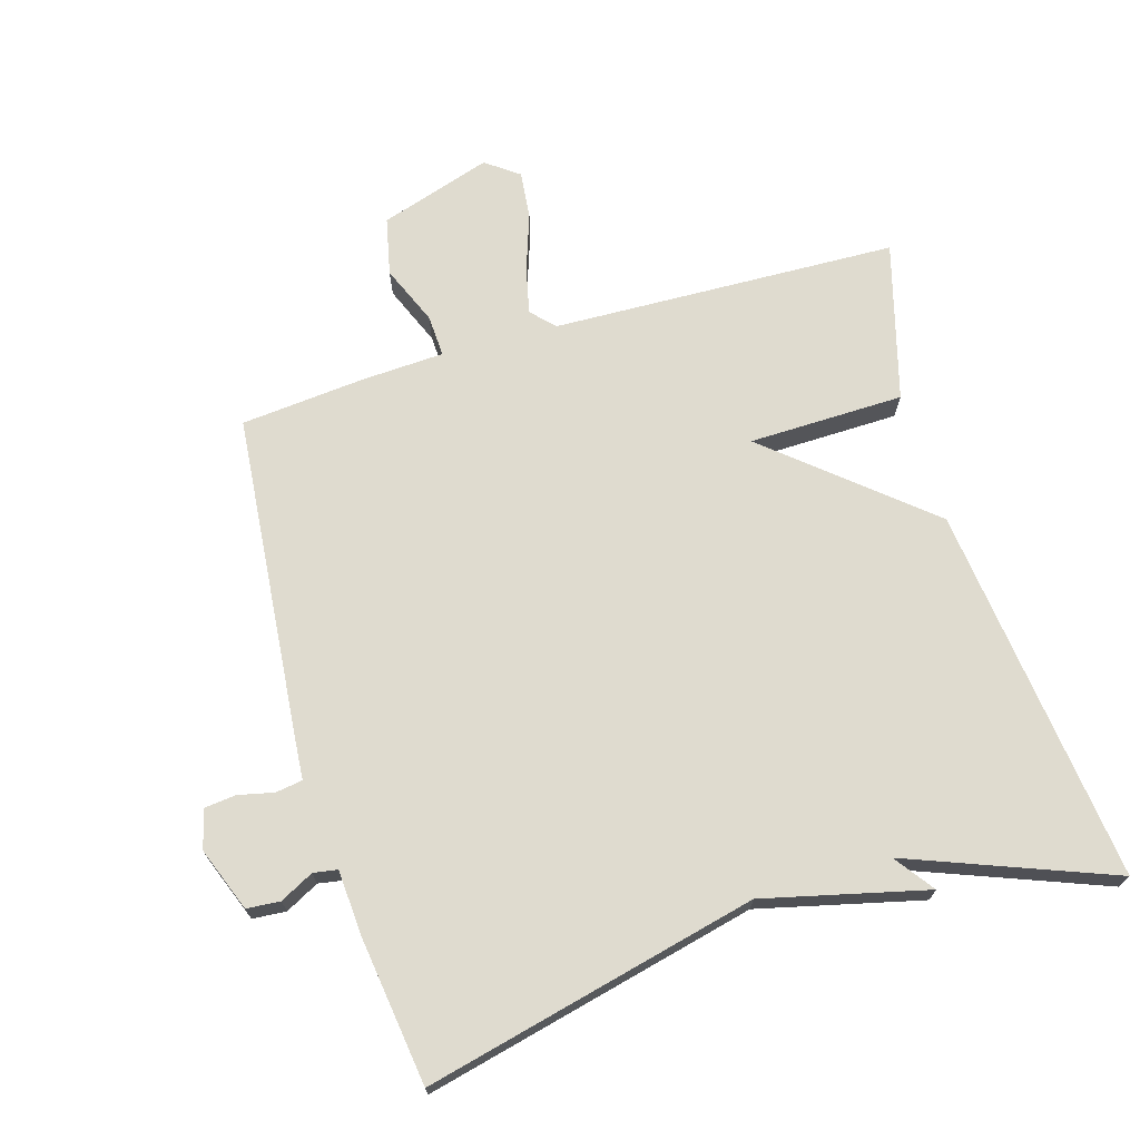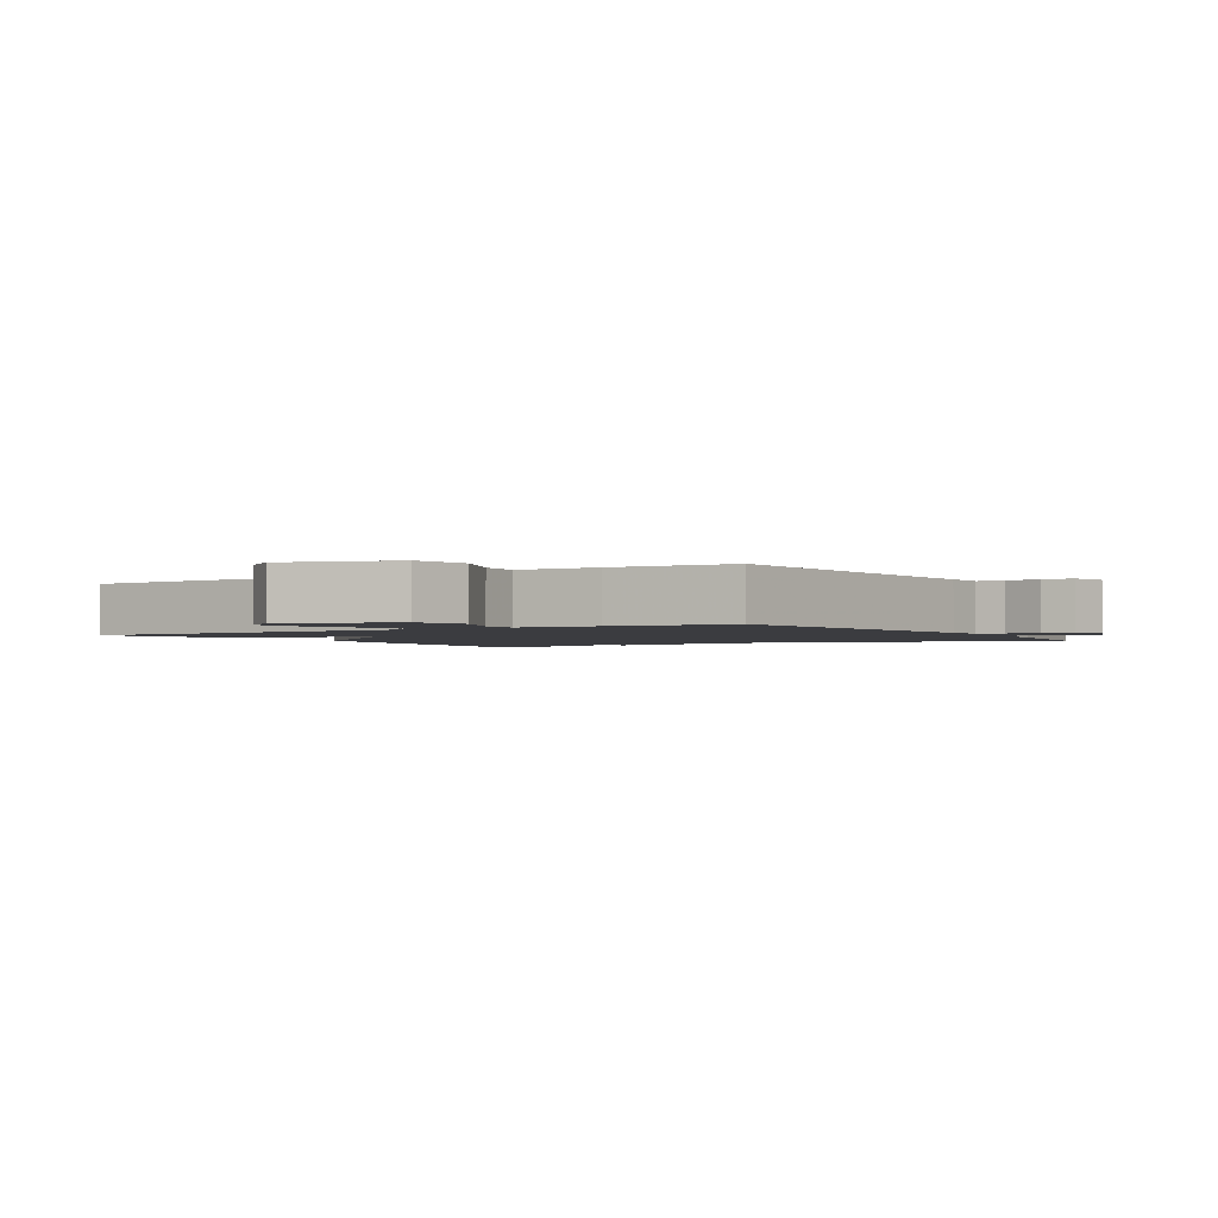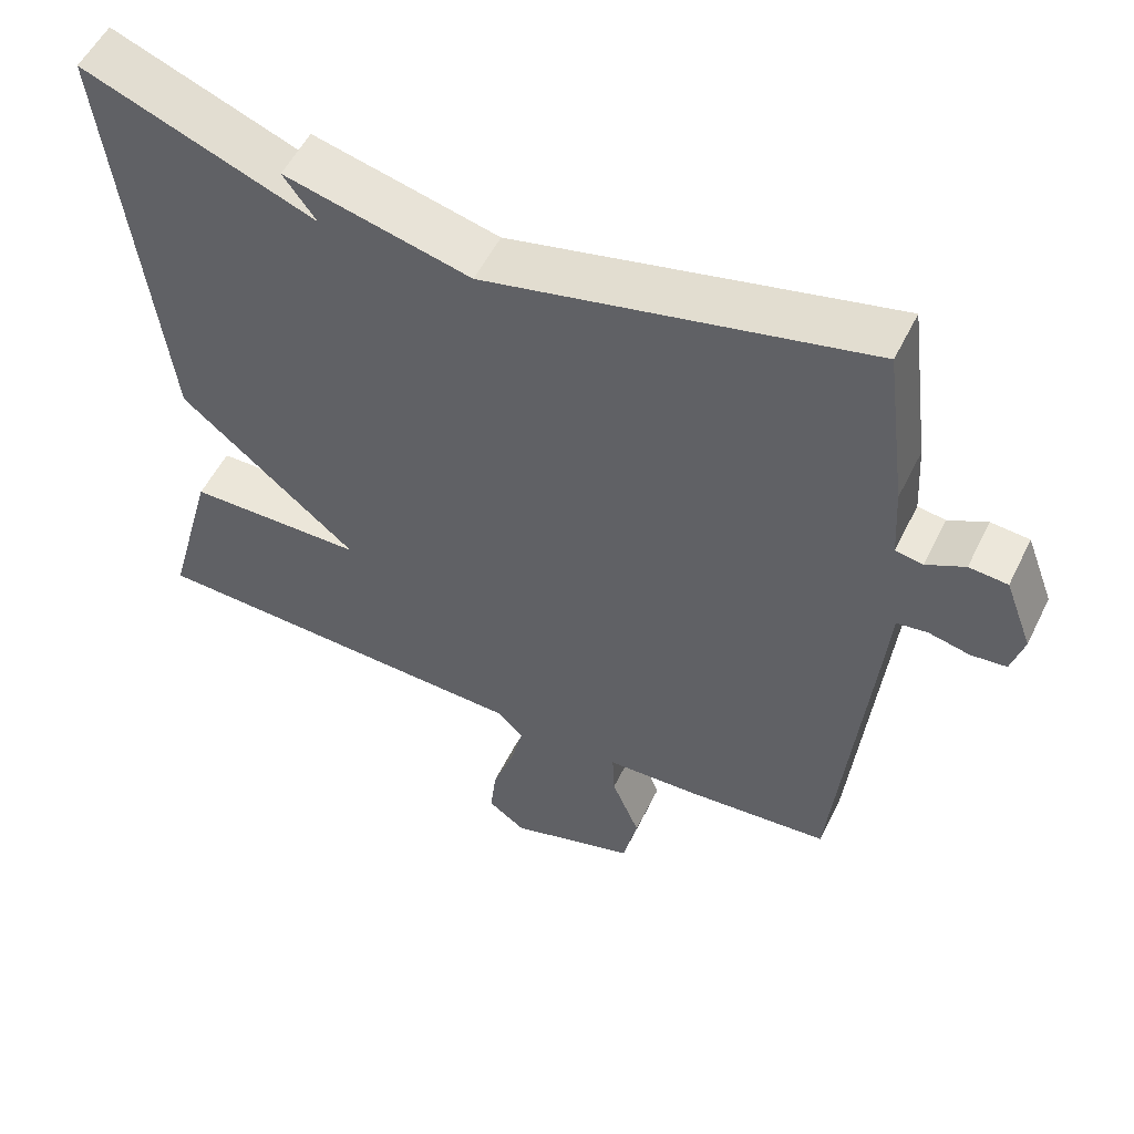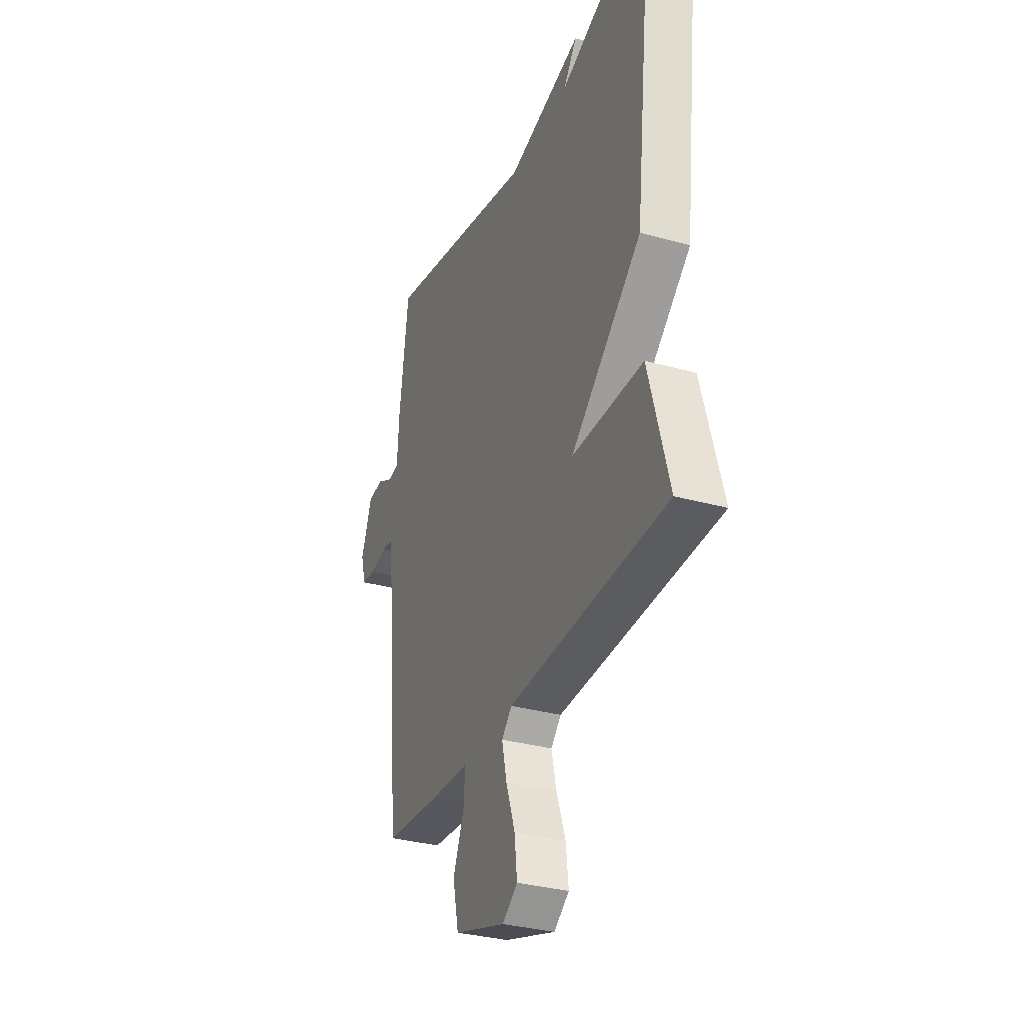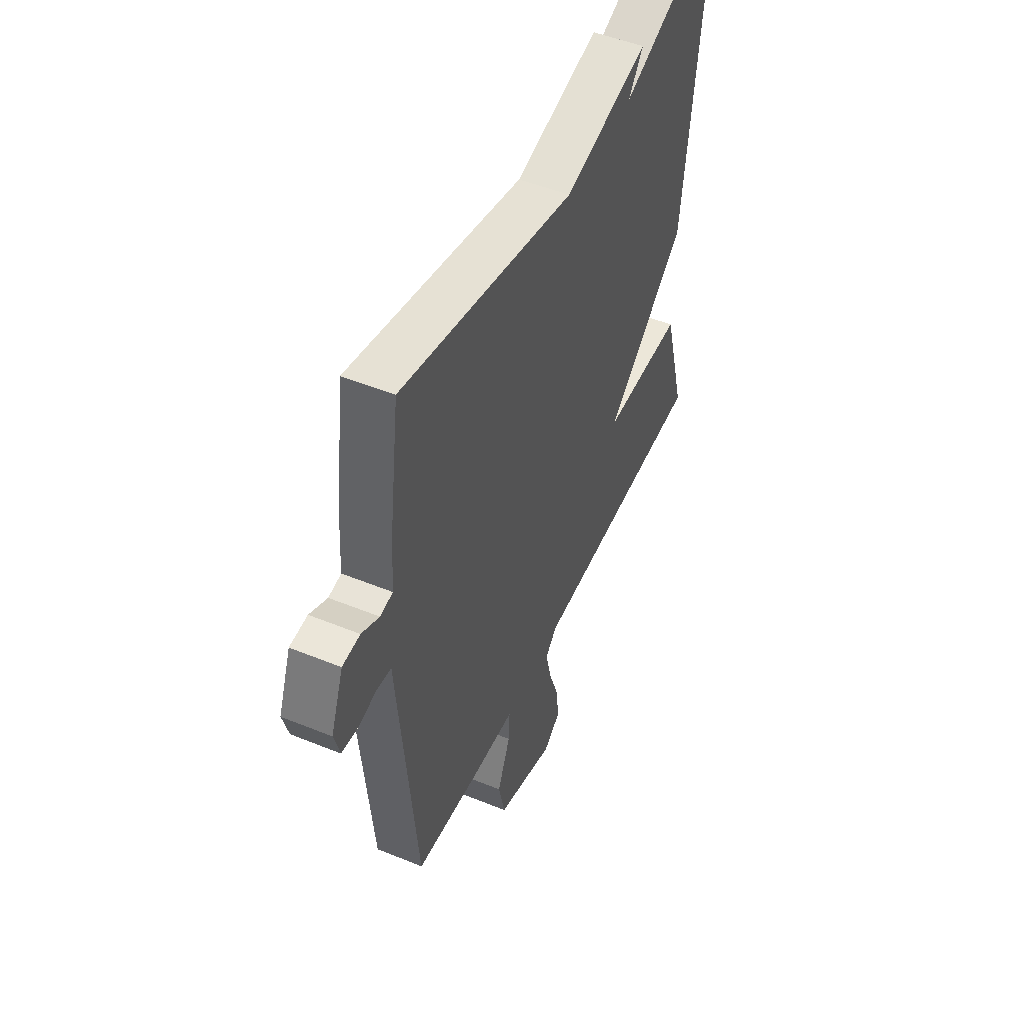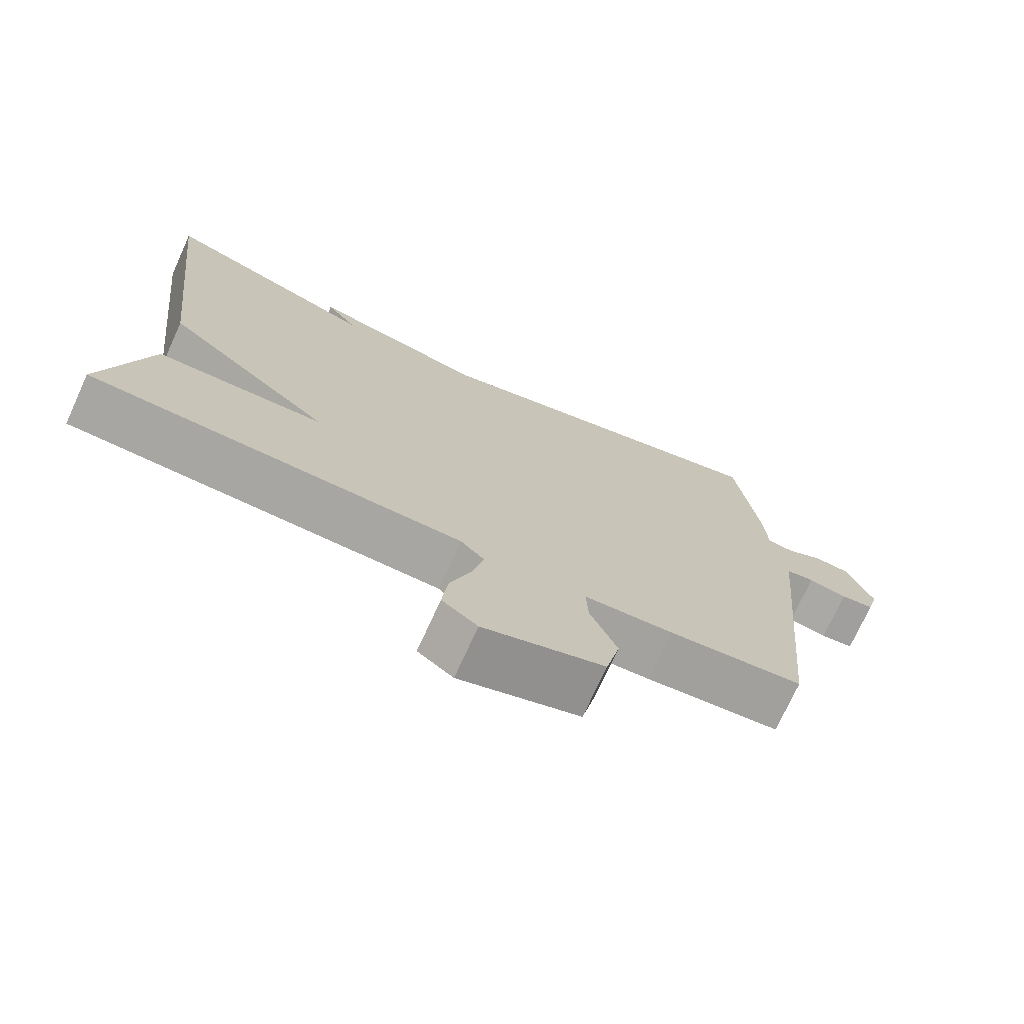
<metadata>
{"format":"obj","ext":"obj","renderer":"f3d","projection":"perspective","resolution":1024,"background":"white","views":[{"elev":70.5,"azim":-16.6,"up":"+Y"},{"elev":-2.0,"azim":-148.5,"up":"+Y"},{"elev":54.3,"azim":-154.1,"up":"+Z"},{"elev":-32.4,"azim":68.8,"up":"+Z"},{"elev":50.2,"azim":-65.9,"up":"+Z"},{"elev":-73.5,"azim":155.5,"up":"+Z"}]}
</metadata>
<code>
v 0.5 0.07 -0.5
v -0.016 0.07 -0.518
v -0.049 0.07 -0.552
v -0.033 0.07 -0.622
v -0.004 0.07 -0.705
v 0.004 0.07 -0.777
v -0.045 0.07 -0.813
v -0.212 0.07 -0.76
v -0.231 0.07 -0.674
v -0.194 0.07 -0.585
v -0.191 0.07 -0.523
v -0.314 0.07 -0.517
v -0.5 0.07 -0.5
v -0.546 0.07 -0.015
v -0.551 0.07 0.046
v -0.591 0.07 0.052
v -0.645 0.07 0.04
v -0.691 0.07 0.045
v -0.707 0.07 0.103
v -0.671 0.07 0.198
v -0.621 0.07 0.202
v -0.571 0.07 0.176
v -0.535 0.07 0.182
v -0.529 0.07 0.279
v -0.5 0.07 0.5
v -0.003 0.07 0.383
v 0.24 0.07 0.442
v 0.197 0.07 0.383
v 0.5 0.07 0.5
v 0.435 0.07 -0.064
v 0.203 0.07 -0.26
v 0.435 0.07 -0.264
v 0.5 0 -0.5
v -0.016 0 -0.518
v -0.049 0 -0.552
v -0.033 0 -0.622
v -0.004 0 -0.705
v 0.004 0 -0.777
v -0.045 0 -0.813
v -0.212 0 -0.76
v -0.231 0 -0.674
v -0.194 0 -0.585
v -0.191 0 -0.523
v -0.314 0 -0.517
v -0.5 0 -0.5
v -0.546 0 -0.015
v -0.551 0 0.046
v -0.591 0 0.052
v -0.645 0 0.04
v -0.691 0 0.045
v -0.707 0 0.103
v -0.671 0 0.198
v -0.621 0 0.202
v -0.571 0 0.176
v -0.535 0 0.182
v -0.529 0 0.279
v -0.5 0 0.5
v -0.003 0 0.383
v 0.24 0 0.442
v 0.197 0 0.383
v 0.5 0 0.5
v 0.435 0 -0.064
v 0.203 0 -0.26
v 0.435 0 -0.264
f 31 32 1 2
f 28 29 30 31
f 28 31 2 3
f 26 27 28
f 26 28 3
f 25 26 3
f 24 25 3
f 23 24 3
f 22 23 3 4
f 20 21 22
f 19 20 22
f 18 19 22
f 17 18 22
f 16 17 22
f 15 16 22
f 4 5 6
f 22 4 6
f 15 22 6
f 13 14 15
f 12 13 15
f 11 12 15
f 11 15 6
f 10 11 6 7
f 7 8 9 10
f 34 33 64 63
f 63 62 61 60
f 35 34 63 60
f 60 59 58
f 35 60 58
f 35 58 57
f 35 57 56
f 35 56 55
f 36 35 55 54
f 54 53 52
f 54 52 51
f 54 51 50
f 54 50 49
f 54 49 48
f 54 48 47
f 38 37 36
f 38 36 54
f 38 54 47
f 47 46 45
f 47 45 44
f 47 44 43
f 38 47 43
f 39 38 43 42
f 42 41 40 39
f 1 33 34 2
f 2 34 35 3
f 3 35 36 4
f 4 36 37 5
f 5 37 38 6
f 6 38 39 7
f 7 39 40 8
f 8 40 41 9
f 9 41 42 10
f 10 42 43 11
f 11 43 44 12
f 12 44 45 13
f 13 45 46 14
f 14 46 47 15
f 15 47 48 16
f 16 48 49 17
f 17 49 50 18
f 18 50 51 19
f 19 51 52 20
f 20 52 53 21
f 21 53 54 22
f 22 54 55 23
f 23 55 56 24
f 24 56 57 25
f 25 57 58 26
f 26 58 59 27
f 27 59 60 28
f 28 60 61 29
f 29 61 62 30
f 30 62 63 31
f 31 63 64 32
f 32 64 33 1

</code>
